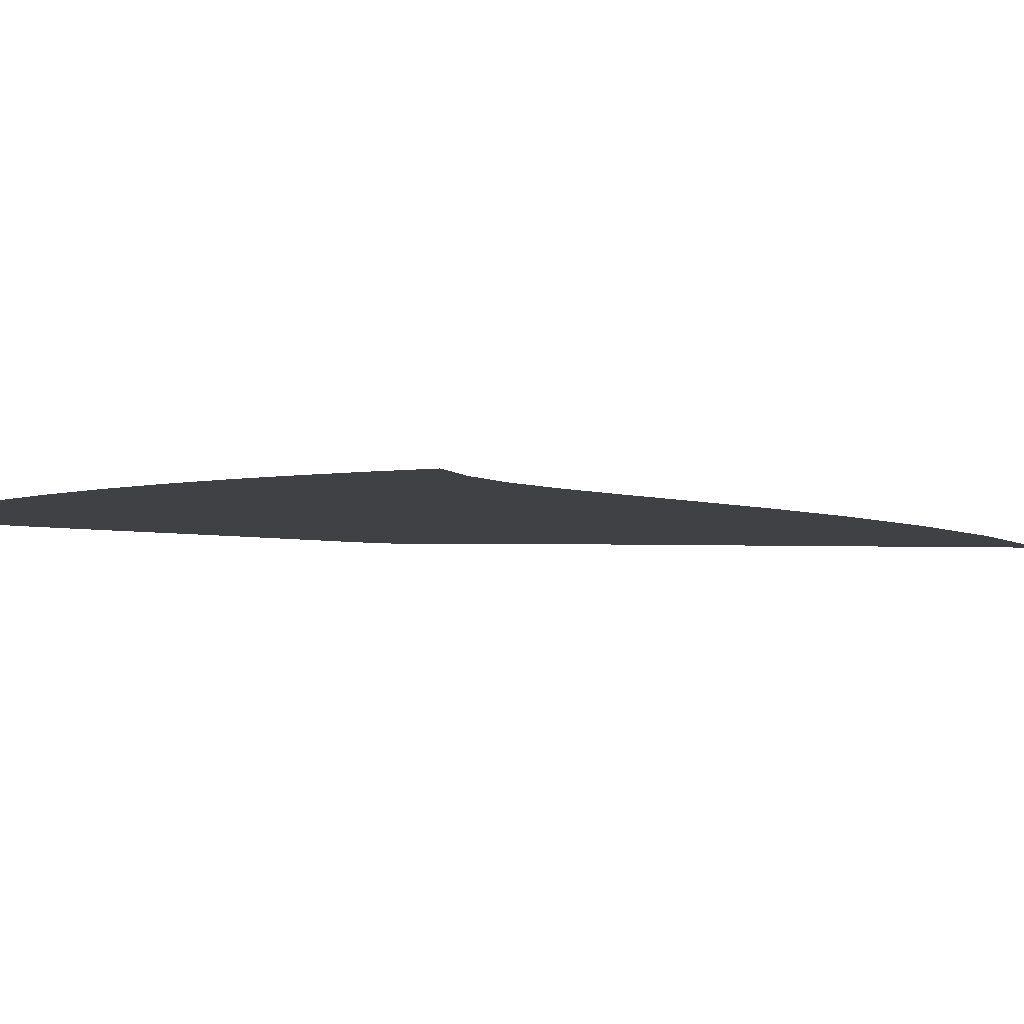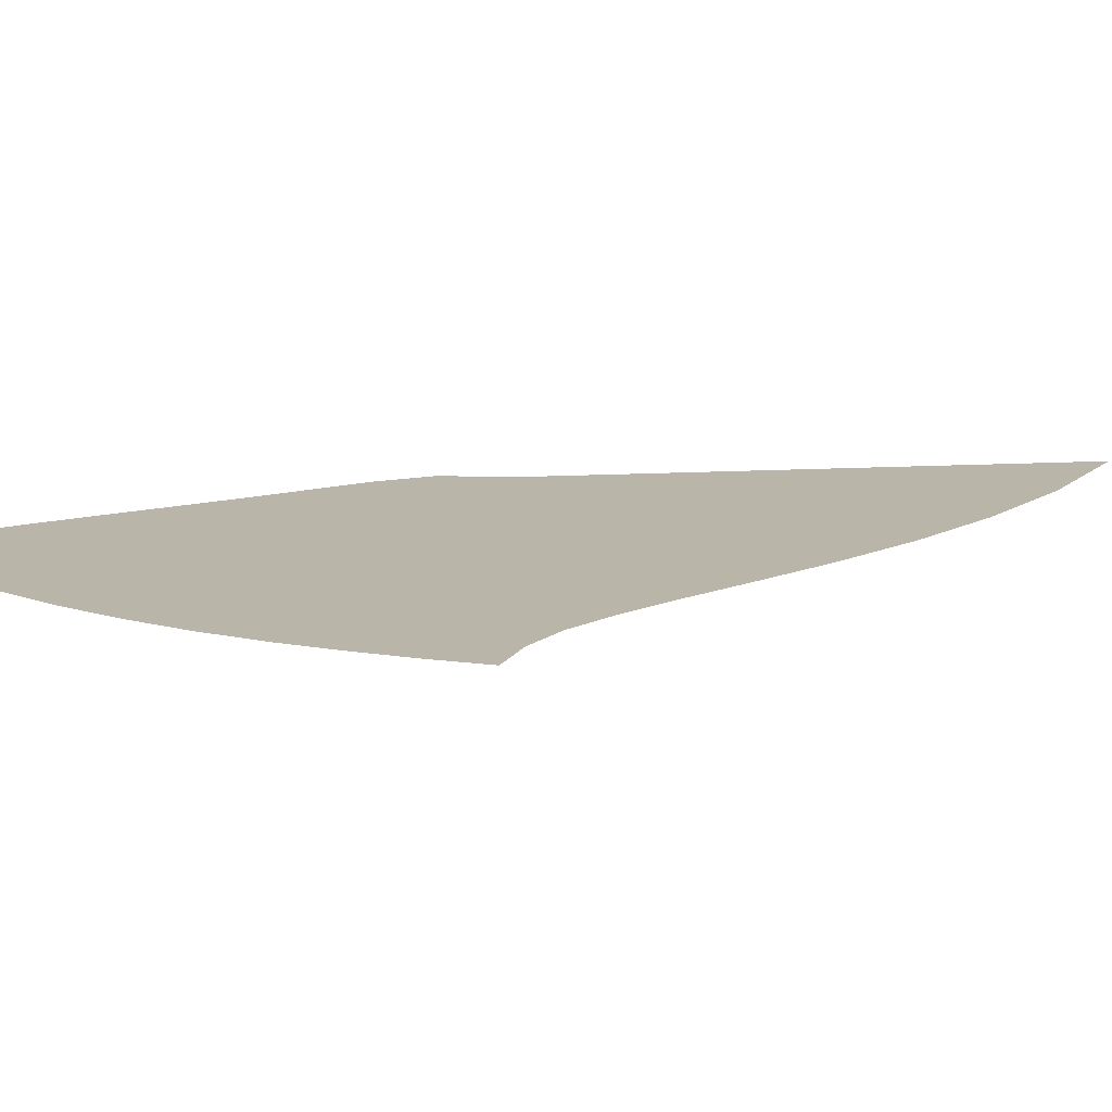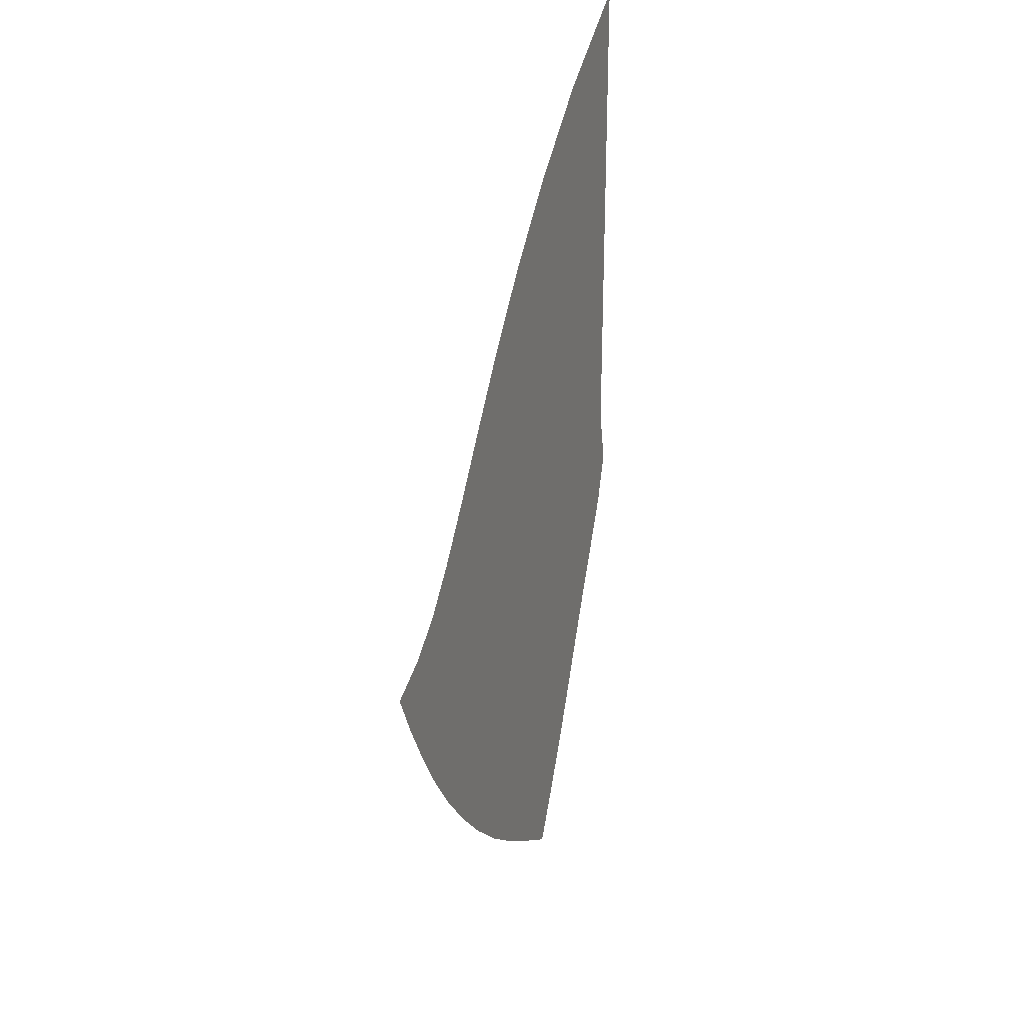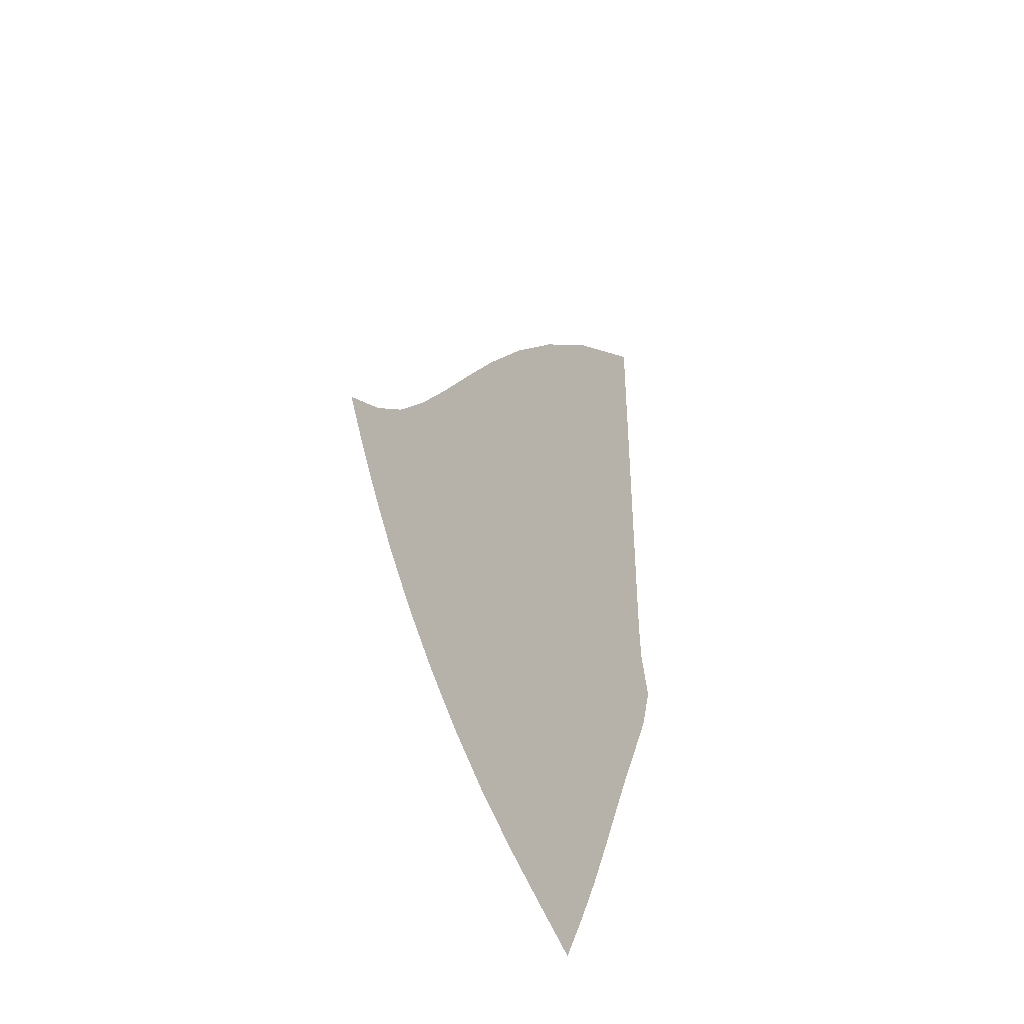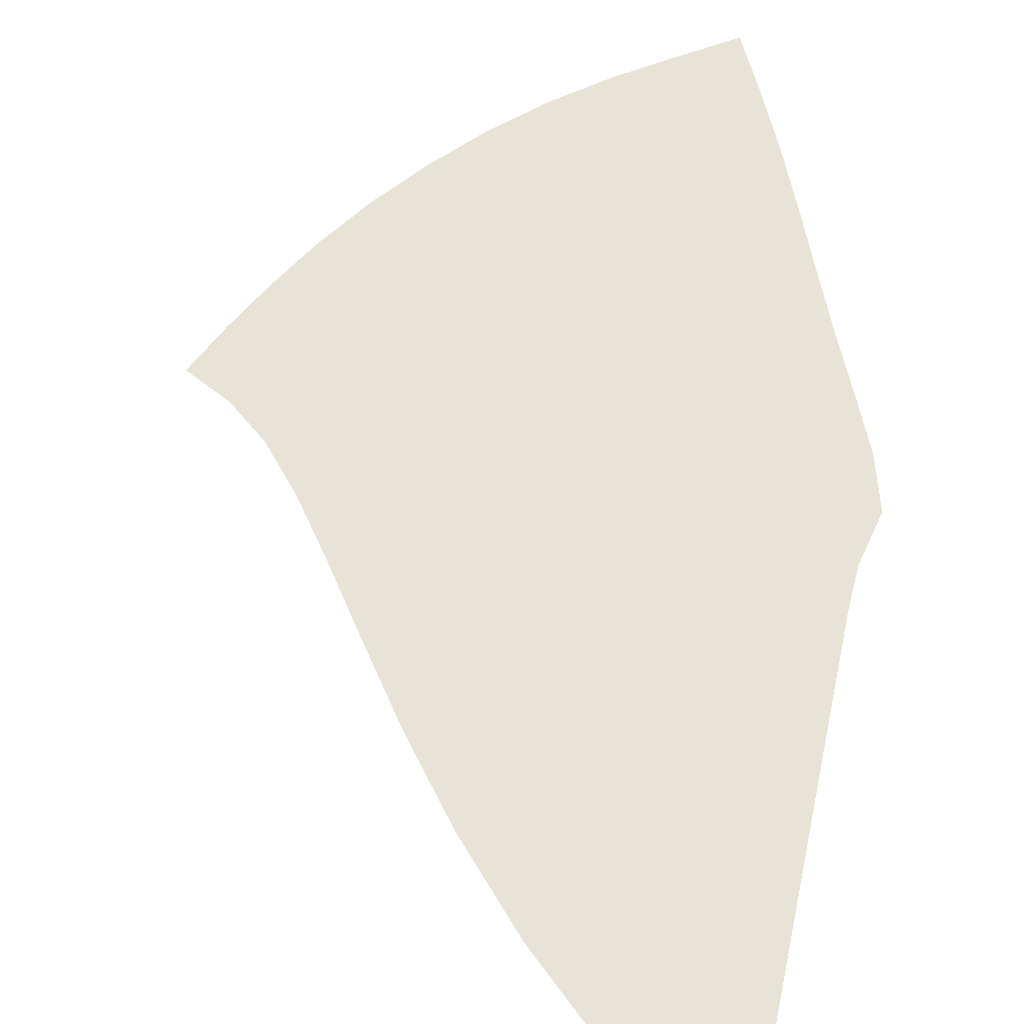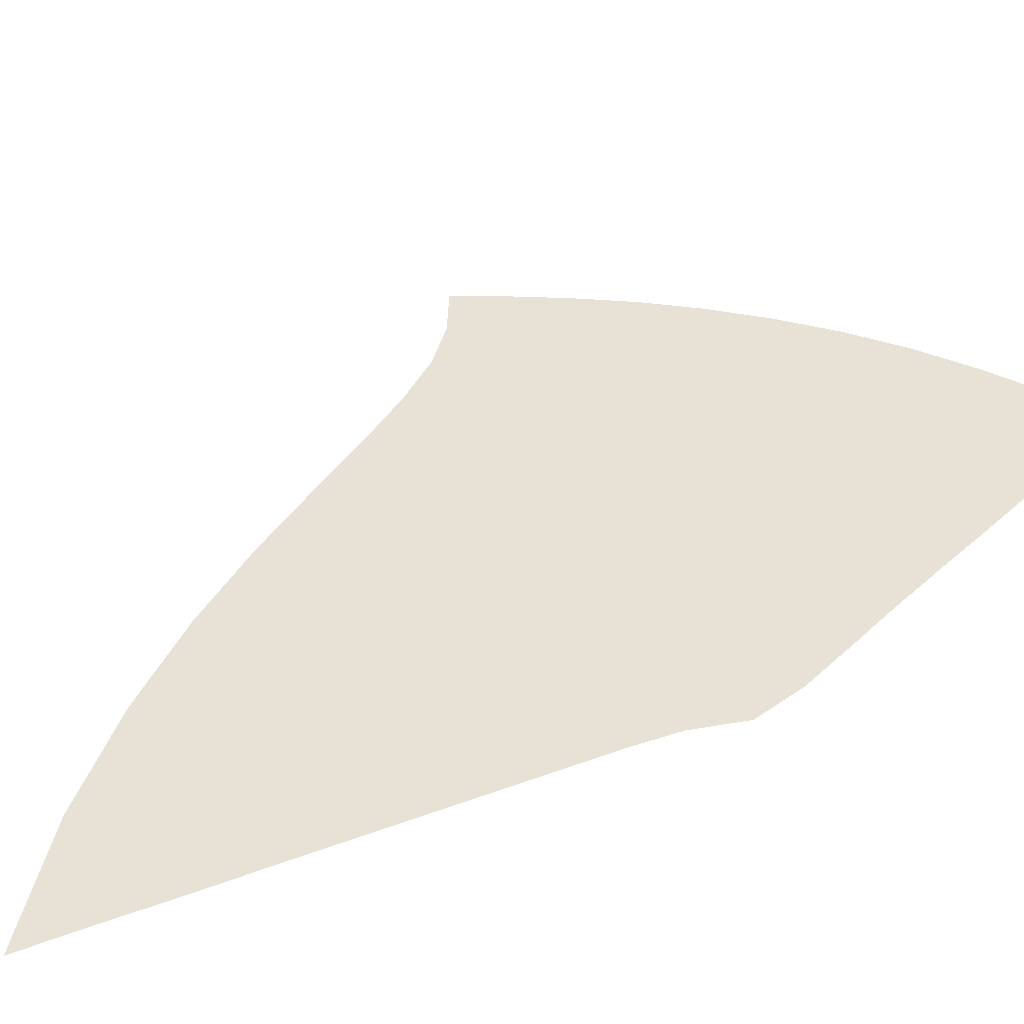
<metadata>
{"format":"obj","ext":"obj","renderer":"f3d","projection":"perspective","resolution":1024,"background":"white","views":[{"elev":-5.9,"azim":85.3,"up":"+Z"},{"elev":13.7,"azim":82.7,"up":"+Z"},{"elev":27.4,"azim":112.7,"up":"+Y"},{"elev":-43.4,"azim":123.0,"up":"+Y"},{"elev":61.6,"azim":-168.0,"up":"+Z"},{"elev":40.2,"azim":-114.9,"up":"+Z"}]}
</metadata>
<code>
v  0.002205  9.999  0
v  1.02  9.269  0
v  1.817  8.543  0
v  2.473  7.825  0
v  3.02  7.131  0
v  3.481  6.483  0
v  3.882  5.906  0
v  4.244  5.413  0
v  4.586  5.016  0
v  4.943  4.726  0
v  5.348  4.521  0
v  0.002051  9.498  0
v  0.8183  8.847  0
v  1.529  8.17  0
v  2.139  7.49  0
v  2.663  6.824  0
v  3.117  6.189  0
v  3.524  5.607  0
v  3.906  5.091  0
v  4.287  4.655  0
v  4.694  4.313  0
v  5.133  4.061  0
v  0.001385  8.998  0
v  0.694  8.391  0
v  1.324  7.758  0
v  1.884  7.113  0
v  2.38  6.472  0
v  2.824  5.848  0
v  3.233  5.262  0
v  3.628  4.73  0
v  4.029  4.269  0
v  4.452  3.895  0
v  4.895  3.611  0
v  0.000919  8.498  0
v  0.6074  7.923  0
v  1.17  7.325  0
v  1.684  6.71  0
v  2.149  6.091  0
v  2.577  5.48  0
v  2.979  4.894  0
v  3.374  4.351  0
v  3.776  3.872  0
v  4.194  3.471  0
v  4.626  3.153  0
v  0.000559  7.998  0
v  0.5412  7.453  0
v  1.048  6.883  0
v  1.515  6.294  0
v  1.948  5.695  0
v  2.351  5.098  0
v  2.737  4.516  0
v  3.117  3.968  0
v  3.503  3.473  0
v  3.902  3.047  0
v  4.311  2.694  0
v  0.000253  7.498  0
v  0.4862  6.985  0
v  0.94  6.441  0
v  1.36  5.874  0
v  1.754  5.295  0
v  2.126  4.712  0
v  2.485  4.137  0
v  2.84  3.587  0
v  3.2  3.079  0
v  3.571  2.63  0
v  3.951  2.246  0
v  -3.8e-05  6.999  0
v  0.4358  6.524  0
v  0.834  6.005  0
v  1.201  5.46  0
v  1.548  4.901  0
v  1.882  4.334  0
v  2.208  3.768  0
v  2.532  3.218  0
v  2.861  2.699  0
v  3.201  2.229  0
v  3.55  1.816  0
v  -0.000346  6.499  0
v  0.3844  6.075  0
v  0.7134  5.58  0
v  1.015  5.06  0
v  1.31  4.524  0
v  1.603  3.976  0
v  1.893  3.421  0
v  2.185  2.872  0
v  2.483  2.344  0
v  2.792  1.856  0
v  3.11  1.415  0
v  -0.000719  5.999  0
v  0.323  5.642  0
v  0.5516  5.173  0
v  0.7764  4.684  0
v  1.021  4.179  0
v  1.276  3.651  0
v  1.535  3.107  0
v  1.798  2.559  0
v  2.069  2.024  0
v  2.351  1.519  0
v  2.639  1.056  0
v  -0.001614  5.5  0
v  0.2224  5.246  0
v  0.295  4.817  0
v  0.45  4.363  0
v  0.6619  3.885  0
v  0.8939  3.374  0
v  1.132  2.838  0
v  1.374  2.288  0
v  1.626  1.741  0
v  1.891  1.219  0
v  2.158  0.7381  0
v  -0.001021  5  0
v  -0.01808  5.12  0
v  -0.1262  4.639  0
v  0.0176  4.147  0
v  0.2336  3.66  0
v  0.4621  3.153  0
v  0.6916  2.618  0
v  0.9259  2.06  0
v  1.172  1.494  0
v  1.433  0.9481  0
v  1.691  0.4386  0
f 1 2 13
f 1 13 12
f 2 3 14
f 2 14 13
f 3 4 15
f 3 15 14
f 4 5 16
f 4 16 15
f 5 6 17
f 5 17 16
f 6 7 18
f 6 18 17
f 7 8 19
f 7 19 18
f 8 9 20
f 8 20 19
f 9 10 21
f 9 21 20
f 10 11 22
f 10 22 21
f 12 13 24
f 12 24 23
f 13 14 25
f 13 25 24
f 14 15 26
f 14 26 25
f 15 16 27
f 15 27 26
f 16 17 28
f 16 28 27
f 17 18 29
f 17 29 28
f 18 19 30
f 18 30 29
f 19 20 31
f 19 31 30
f 20 21 32
f 20 32 31
f 21 22 33
f 21 33 32
f 23 24 35
f 23 35 34
f 24 25 36
f 24 36 35
f 25 26 37
f 25 37 36
f 26 27 38
f 26 38 37
f 27 28 39
f 27 39 38
f 28 29 40
f 28 40 39
f 29 30 41
f 29 41 40
f 30 31 42
f 30 42 41
f 31 32 43
f 31 43 42
f 32 33 44
f 32 44 43
f 34 35 46
f 34 46 45
f 35 36 47
f 35 47 46
f 36 37 48
f 36 48 47
f 37 38 49
f 37 49 48
f 38 39 50
f 38 50 49
f 39 40 51
f 39 51 50
f 40 41 52
f 40 52 51
f 41 42 53
f 41 53 52
f 42 43 54
f 42 54 53
f 43 44 55
f 43 55 54
f 45 46 57
f 45 57 56
f 46 47 58
f 46 58 57
f 47 48 59
f 47 59 58
f 48 49 60
f 48 60 59
f 49 50 61
f 49 61 60
f 50 51 62
f 50 62 61
f 51 52 63
f 51 63 62
f 52 53 64
f 52 64 63
f 53 54 65
f 53 65 64
f 54 55 66
f 54 66 65
f 56 57 68
f 56 68 67
f 57 58 69
f 57 69 68
f 58 59 70
f 58 70 69
f 59 60 71
f 59 71 70
f 60 61 72
f 60 72 71
f 61 62 73
f 61 73 72
f 62 63 74
f 62 74 73
f 63 64 75
f 63 75 74
f 64 65 76
f 64 76 75
f 65 66 77
f 65 77 76
f 67 68 79
f 67 79 78
f 68 69 80
f 68 80 79
f 69 70 81
f 69 81 80
f 70 71 82
f 70 82 81
f 71 72 83
f 71 83 82
f 72 73 84
f 72 84 83
f 73 74 85
f 73 85 84
f 74 75 86
f 74 86 85
f 75 76 87
f 75 87 86
f 76 77 88
f 76 88 87
f 78 79 90
f 78 90 89
f 79 80 91
f 79 91 90
f 80 81 92
f 80 92 91
f 81 82 93
f 81 93 92
f 82 83 94
f 82 94 93
f 83 84 95
f 83 95 94
f 84 85 96
f 84 96 95
f 85 86 97
f 85 97 96
f 86 87 98
f 86 98 97
f 87 88 99
f 87 99 98
f 89 90 101
f 89 101 100
f 90 91 102
f 90 102 101
f 91 92 103
f 91 103 102
f 92 93 104
f 92 104 103
f 93 94 105
f 93 105 104
f 94 95 106
f 94 106 105
f 95 96 107
f 95 107 106
f 96 97 108
f 96 108 107
f 97 98 109
f 97 109 108
f 98 99 110
f 98 110 109
f 100 101 112
f 100 112 111
f 101 102 113
f 101 113 112
f 102 103 114
f 102 114 113
f 103 104 115
f 103 115 114
f 104 105 116
f 104 116 115
f 105 106 117
f 105 117 116
f 106 107 118
f 106 118 117
f 107 108 119
f 107 119 118
f 108 109 120
f 108 120 119
f 109 110 121
f 109 121 120

</code>
